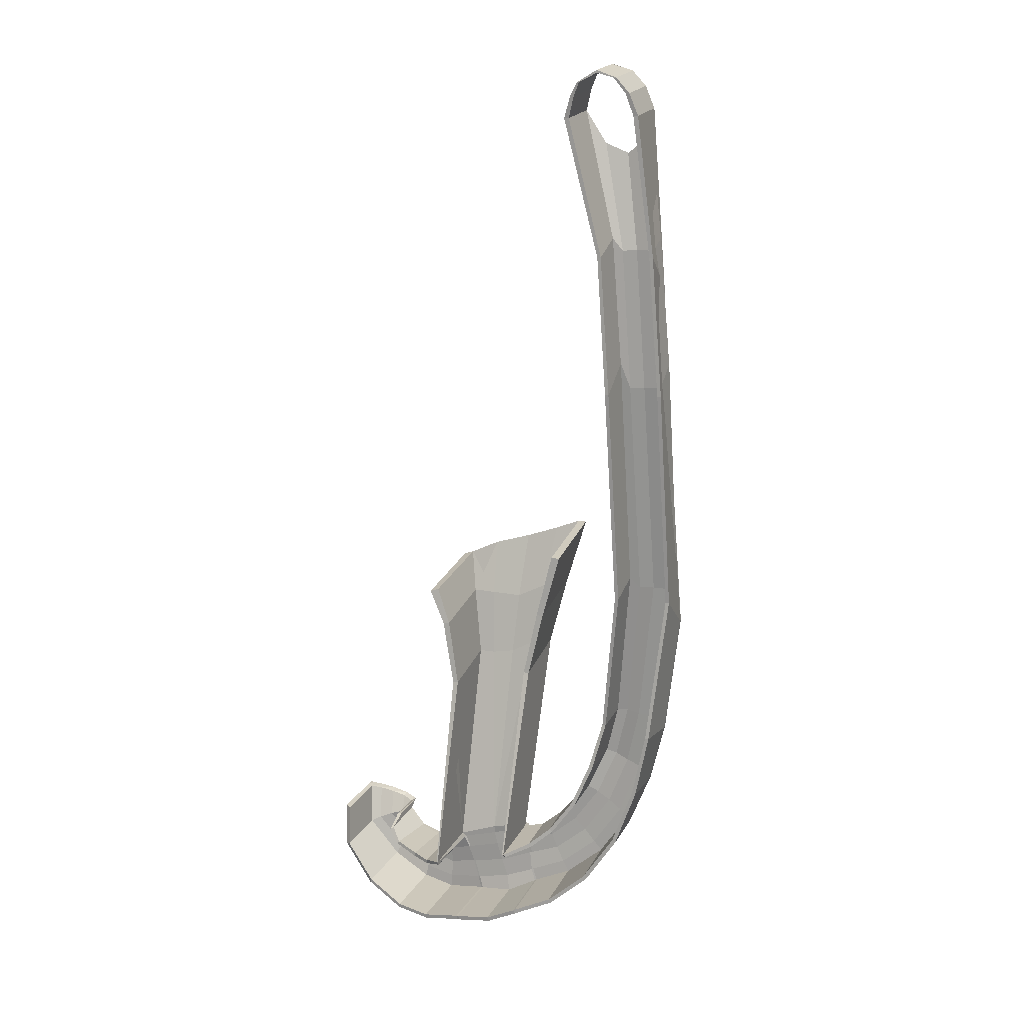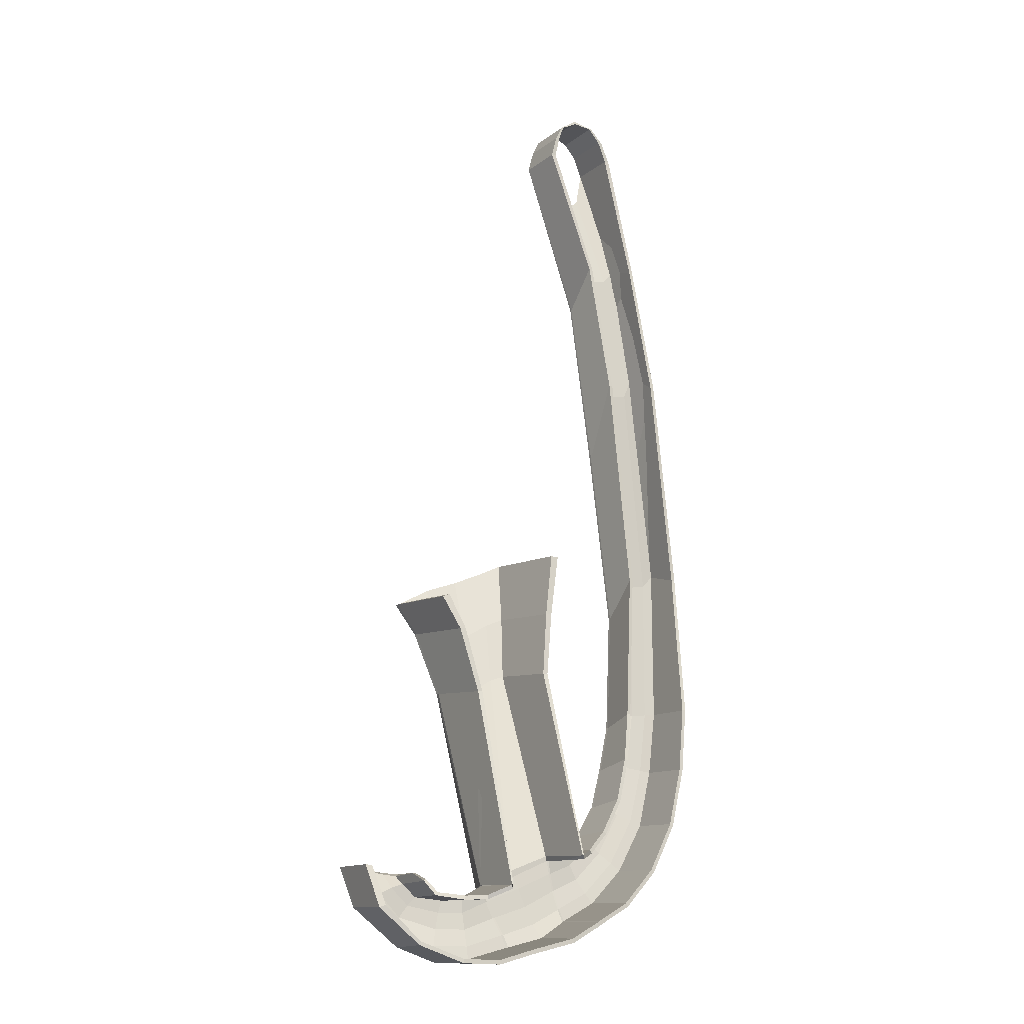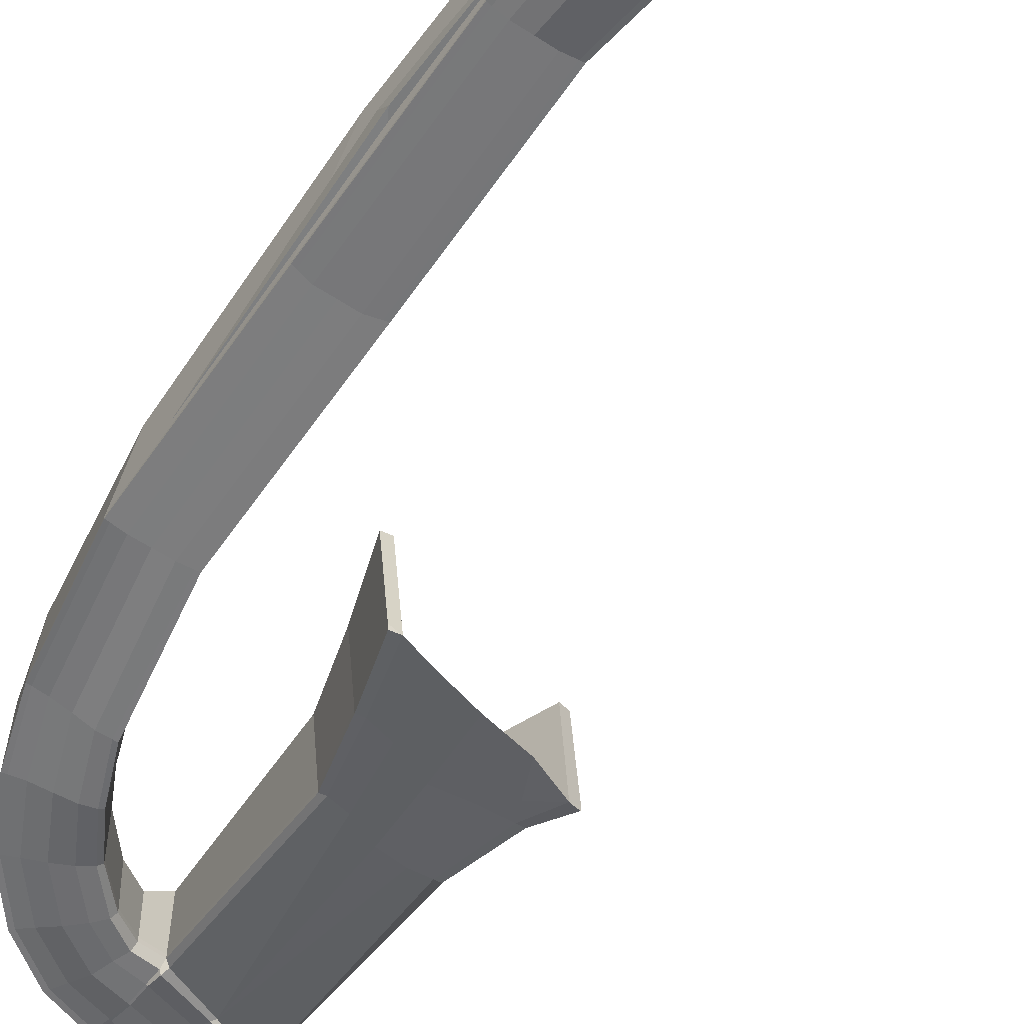
<metadata>
{"format":"obj","ext":"obj","renderer":"f3d","projection":"perspective","resolution":1024,"background":"white","views":[{"elev":21.1,"azim":-158.3,"up":"+Z"},{"elev":-12.1,"azim":149.7,"up":"+Z"},{"elev":-61.1,"azim":-28.5,"up":"+Y"}]}
</metadata>
<code>
o UpRamp_Cube.001
v -0.8949 -1.43 -2.388
v -0.9004 -1.35 -2.387
v 0.9969 -1.293 -2.904
v 0.9914 -1.213 -2.902
v -1.435 -2.378 0.4493
v -1.443 -2.253 0.4513
v 1.656 -2.139 -0.7588
v 1.667 -2.014 -0.764
v 0.05126 -1.359 -2.785
v 0.04579 -1.28 -2.783
v 0.01799 -2.27 -0.07555
v 1.345 -1.749 -1.489
v 1.34 -1.658 -1.488
v -1.137 -1.889 -0.9684
v -1.144 -1.789 -0.9668
v 0.04165 -1.7 -1.467
v 0.04847 -1.8 -1.468
v -0.4321 -1.397 -2.497
v -0.7092 -2.325 0.2138
v -0.4376 -1.317 -2.495
v -0.5644 -1.747 -1.129
v -0.5576 -1.847 -1.13
v 0.5213 -1.245 -2.888
v 0.8209 -2.195 -0.3465
v 0.5268 -1.325 -2.89
v 0.7043 -1.755 -1.466
v 0.6975 -1.656 -1.464
v 0.8768 -1.221 -2.896
v 1.473 -2.176 -0.6941
v 0.8823 -1.301 -2.897
v 1.207 -1.757 -1.482
v 1.191 -1.657 -1.479
v -0.7803 -1.423 -2.385
v -1.255 -2.366 0.4555
v -1 -1.78 -0.9618
v -0.9936 -1.879 -0.9634
v -0.7857 -1.343 -2.383
v 0.7788 0.4671 -2.994
v 0.8934 0.475 -3
v 1.227 0.2516 -1.583
v 1.608 0.126 -0.8656
v -1.392 -0.1045 0.3675
v -1.571 -0.1166 0.3613
v -1.255 0.09815 -1.061
v -0.9978 0.3375 -2.485
v -1.112 0.1079 -1.056
v 1.427 0.08941 -0.7995
v 1.087 0.2412 -1.569
v -0.8831 0.3452 -2.481
v -0.9055 0.2451 -6.587
v -0.9614 0.4194 -6.594
v -0.9614 0.5026 -6.594
v 0.7502 0.3383 -7.217
v 0.717 0.2795 -7.234
v -0.06837 0.1288 -6.922
v -0.06745 0.2376 -6.915
v -0.9055 0.3796 -6.587
v 0.7737 1.826 -7.22
v 0.8034 1.821 -7.231
v -0.9637 1.878 -6.592
v -0.9324 1.881 -6.602
v -4.28 -0.08947 -3.465
v -4.28 -0.006464 -3.465
v -2.997 -0.2854 -3.577
v -2.997 -0.2188 -3.577
v -3.204 -1.371 10.66
v -2.915 -1.387 11.11
v -1.547 -1.371 10.51
v -2.998 -0.2411 11.12
v -3.639 -0.1911 -3.521
v -3.617 -0.129 -3.27
v -2.62 -1.415 9.652
v -2.915 -0.2411 11.11
v -2.793 -0.5864 2.986
v -2.793 -0.5304 2.983
v -4.076 -0.5864 3.098
v -4.076 -0.5304 3.095
v -3.423 -0.4928 4.637
v -3.434 -0.5864 2.961
v -3.959 -0.1156 -3.493
v -2.956 -1.361 9.916
v -3.937 -0.05779 -3.242
v -1.672 -1.371 10.98
v -3.744 -0.4605 4.665
v -3.755 -0.5864 2.987
v -3.296 -0.256 -3.298
v -2.126 -1.361 9.843
v -3.318 -0.2924 -3.549
v -1.755 -0.2411 10.99
v -3.114 -0.5864 2.931
v -3.103 -0.46 4.609
v -3.055 -0.2529 -3.319
v -1.651 -1.387 10.52
v -3.077 -0.2854 -3.57
v -1.672 -0.2411 10.98
v -2.873 -0.5864 2.972
v -2.862 -0.4851 5.129
v -4.2 -0.08947 -3.472
v -3.101 -1.387 10.65
v -3.985 -0.4851 5.227
v -3.996 -0.5864 3.07
v -4.178 -0.02172 -3.221
v -1.755 -1.387 10.99
v -3.055 0.6447 -3.319
v -2.975 0.6447 -3.326
v -2.782 0.3386 4.62
v -1.547 -0.2411 10.51
v -3.101 -0.2411 10.65
v -3.204 -0.2411 10.66
v -4.065 0.3386 4.732
v -4.258 1.145 -3.214
v -3.985 0.3386 4.727
v -1.651 -0.2411 10.52
v -2.862 0.3386 4.629
v -4.178 1.145 -3.221
v -1.254 0.4068 -8.022
v -1.286 0.4067 -8.109
v -1.287 0.5175 -8.11
v -0.9671 0.3165 -6.688
v 0.2828 0.4512 -8.301
v 0.7503 0.4595 -7.243
v -1.016 0.2637 -6.974
v -1.075 0.2816 -7.356
v -1.155 0.4746 -7.758
v -1.075 0.3707 -7.356
v -1.154 0.3811 -7.756
v -1.255 0.5176 -8.024
v -1.016 0.3343 -6.974
v -0.9671 0.1741 -6.688
v -0.9671 1.121 -6.688
v 0.4314 0.2545 -7.94
v -1.284 1.956 -8.107
v -1.253 1.956 -8.021
v -0.6296 0.546 -8.363
v -0.6611 0.5479 -8.449
v -0.6593 0.6136 -8.441
v -0.1107 0.3112 -7.035
v 0.6989 0.2236 -7.334
v -0.2047 0.3058 -7.299
v -0.3428 0.4176 -7.692
v -0.5043 0.4706 -8.075
v -0.5074 0.4152 -8.076
v -0.6267 0.654 -8.362
v -0.2016 0.3689 -7.298
v -0.1138 0.1831 -7.035
v -0.6298 1.999 -8.441
v -0.5984 1.998 -8.354
v -3.395 -0.037 -4.503
v -3.006 0.1085 -5.604
v -2.434 0.1992 -6.491
v -1.753 0.295 -7.088
v -2.108 0.4352 -7.717
v -2.905 0.3549 -7.017
v -3.56 0.2695 -6.028
v -3.995 0.0997 -4.816
v -4.03 1.308 -4.618
v -3.623 1.468 -5.891
v -2.97 1.63 -6.94
v -2.149 1.793 -7.688
v -1.576 0.1973 -6.796
v -2.102 0.0926 -6.343
v -2.634 -0.006777 -5.597
v -3.024 -0.1948 -4.643
v -3.343 -0.106 -4.701
v -2.943 0.03557 -5.74
v -2.37 0.124 -6.568
v -1.717 0.209 -7.115
v -2.097 0.4231 -7.614
v -2.903 0.3349 -6.884
v -3.546 0.2466 -5.855
v -3.951 0.07805 -4.603
v -3.712 0.04998 -4.56
v -3.315 0.1999 -5.748
v -2.702 0.2858 -6.716
v -1.943 0.3746 -7.394
v -2.735 0.8713 -4.388
v -2.389 1.07 -5.316
v -1.899 1.234 -6.041
v -1.424 1.397 -6.464
v -1.473 1.397 -6.539
v -1.966 1.234 -6.098
v -2.466 1.071 -5.352
v -2.816 0.8713 -4.402
v -2.097 1.793 -7.614
v -2.903 1.63 -6.884
v -3.546 1.468 -5.855
v -3.949 1.308 -4.603
v -2.784 -0.1882 -4.6
v -2.403 0.01311 -5.489
v -1.901 0.1125 -6.175
v -1.447 0.2101 -6.564
v -1.398 0.3509 -6.489
v -1.834 0.2178 -6.118
v -2.326 0.08319 -5.453
v -2.702 -0.1589 -4.586
v -3.078 -0.1568 -4.445
v -2.698 0.05321 -5.46
v -2.167 0.1611 -6.266
v -1.611 0.2689 -6.77
v -2.702 -0.09607 -4.586
v -2.326 0.1675 -5.453
v -1.834 0.305 -6.118
v -1.398 0.4407 -6.488
v -3.995 0.01549 -4.816
v -3.56 0.1562 -6.028
v -2.905 0.2373 -7.017
v -2.108 0.314 -7.717
v -2.056 0.314 -7.643
v -2.838 0.2373 -6.961
v -3.482 0.1562 -5.992
v -3.914 0.01549 -4.802
v -1.902 0.2839 -7.423
v -2.637 0.1923 -6.793
v -3.251 0.111 -5.884
v -3.669 -0.01111 -4.759
v -1.48 0.2902 -6.539
v -1.966 0.1826 -6.098
v -2.466 0.0749 -5.352
v -2.839 -0.151 -4.402
v -2.446 -0.8301 6.796
v -3.703 -0.8753 6.907
v -3.069 -0.8079 7.649
v -2.446 -0.8753 6.797
v -3.703 -0.8301 6.906
v -3.075 -0.8753 6.811
v -3.383 -0.7765 7.677
v -3.389 -0.8753 6.838
v -2.755 -0.7762 7.622
v -2.761 -0.8753 6.783
v -2.525 -0.8753 6.793
v -2.52 -0.7772 7.872
v -3.619 -0.7772 7.968
v -3.624 -0.8753 6.89
v -2.441 0.02617 7.614
v -3.697 0.02617 7.724
v -2.52 0.02617 7.622
v -3.619 0.02617 7.718
v -3.191 -0.4288 -0.9518
v -4.474 -0.3728 -0.8407
v -3.833 -0.4288 -0.9283
v -3.191 -0.3728 -0.953
v -4.474 -0.4288 -0.8395
v -3.815 -0.3714 -0.1076
v -4.154 -0.4288 -0.901
v -4.136 -0.3404 -0.07927
v -3.512 -0.4288 -0.9571
v -3.495 -0.3402 -0.1354
v -3.254 -0.3378 0.05995
v -3.272 -0.4288 -0.9534
v -4.394 -0.4288 -0.8551
v -4.377 -0.3378 0.1582
v -4.457 0.5223 -0.03561
v -3.174 0.5223 -0.1479
v -3.254 0.5223 -0.1401
v -4.377 0.5223 -0.04186
v -2.998 -1.371 11.12
v -2.65 -1.387 11.42
v -2.699 -1.371 11.43
v -2.65 -0.2411 11.42
v -1.826 -0.2411 11.28
v -1.875 -0.2411 11.29
v -2.699 -0.2411 11.43
v -1.875 -1.387 11.29
v -1.826 -1.371 11.28
v -2.244 -1.33 11.55
v -2.244 -1.317 11.55
v -2.255 -0.2863 11.5
v -2.244 -0.293 11.55
v 0.133 0.404 -8.557
v 0.1015 0.4076 -8.643
v 0.1064 0.5182 -8.642
v 0.6766 0.2761 -7.322
v 0.4398 0.3494 -7.939
v 0.216 1.945 -8.633
v 0.5493 0.2306 -7.582
v 0.396 0.2605 -7.928
v 0.2372 0.4622 -8.292
v 0.4018 0.3551 -7.926
v 0.2325 0.3688 -8.293
v 0.1379 0.5145 -8.556
v 0.5554 0.3016 -7.581
v 0.6973 0.05317 -7.308
v 0.7391 1.086 -7.306
v 0.7441 0.3752 -7.245
v 0.1653 1.956 -8.625
v 0.1969 1.952 -8.538
v -0.6571 0.698 -8.456
v 2.942 -0.1768 -7.412
v 2.474 -0.1612 -7.914
v 1.703 0.06164 -8.161
v 1.074 0.2222 -8.174
v 1.003 0.3817 -8.884
v 1.75 0.2297 -8.867
v 2.574 0.04762 -8.536
v 3.536 -0.09801 -7.699
v 3.582 1.134 -7.701
v 2.802 1.45 -8.468
v 1.898 1.698 -8.837
v 1.106 1.836 -8.874
v 1.07 0.1192 -7.814
v 1.538 -0.03577 -7.835
v 2.182 -0.1753 -7.71
v 2.659 -0.2994 -7.251
v 2.957 -0.3158 -7.391
v 2.318 -0.2032 -7.961
v 1.625 -0.004571 -8.18
v 1.033 0.1389 -8.171
v 1.059 0.3646 -8.799
v 1.833 0.2034 -8.764
v 2.724 0.02661 -8.408
v 3.45 -0.0508 -7.665
v 3.233 -0.1224 -7.548
v 2.625 -0.0754 -8.191
v 1.788 0.1529 -8.506
v 1.063 0.3096 -8.531
v 2.387 0.8986 -7.11
v 2.173 1.053 -7.39
v 1.627 1.277 -7.459
v 1.219 1.504 -7.445
v 1.212 1.506 -7.534
v 1.643 1.287 -7.545
v 2.224 1.051 -7.451
v 2.452 0.9486 -7.154
v 1.114 1.834 -8.785
v 1.883 1.698 -8.75
v 2.773 1.451 -8.394
v 3.476 1.209 -7.651
v 2.439 -0.2263 -7.156
v 2.039 -0.1458 -7.526
v 1.484 -0.01703 -7.577
v 1.089 0.1355 -7.546
v 1.108 0.2719 -7.454
v 1.481 0.08972 -7.489
v 1.995 -0.07358 -7.458
v 2.368 -0.1755 -7.123
v 2.644 -0.1956 -7.291
v 2.29 -0.1263 -7.665
v 1.615 0.02549 -7.817
v 1.112 0.1957 -7.817
v 2.372 -0.0902 -7.119
v 2.001 0.006701 -7.45
v 1.489 0.1782 -7.488
v 1.116 0.359 -7.452
v 3.531 -0.2348 -7.703
v 2.569 -0.0645 -8.538
v 1.745 0.1124 -8.868
v 0.9978 0.2607 -8.885
v 1.006 0.2585 -8.796
v 1.73 0.1118 -8.782
v 2.533 -0.06546 -8.461
v 3.461 -0.233 -7.661
v 1.021 0.2224 -8.528
v 1.685 0.06544 -8.524
v 2.447 -0.0964 -8.241
v 3.249 -0.2875 -7.542
v 1.128 0.2136 -7.549
v 1.549 0.04007 -7.559
v 2.13 -0.08404 -7.486
v 2.421 -0.1171 -7.204
v 0.5897 0.3008 -7.593
v 0.1497 0.3975 -8.652
v 0.1545 0.5061 -8.651
v 0.5809 0.2295 -7.594
v 0.1875 0.5016 -8.565
v 0.7701 1.788 -7.318
v 0.2463 1.941 -8.547
v 0.18 0.3939 -8.566
v 0.2754 0.3587 -8.302
v 0.7078 0.3029 -7.333
v -1.113 0.3679 -7.341
v -1.324 1.948 -8.083
v -1.111 0.2743 -7.342
v -1.191 0.4658 -7.736
v -0.9971 0.2697 -6.68
v -1.051 0.3358 -6.962
v -1.323 0.3989 -8.086
v -1.324 0.5077 -8.087
v -1.049 0.2647 -6.964
v -1.294 0.507 -8
v -0.9994 1.829 -6.678
v -1.291 1.948 -7.997
v -1.291 0.3989 -8
v -1.188 0.373 -7.735
v -0.9994 0.3454 -6.678
v 2.469 -0.3553 -7.044
v 2.71 -0.4699 -7.005
v 2.379 -0.4233 -6.999
v 2.38 -0.351 -6.993
v 2.47 0.4548 -6.985
v 3.369 -0.6228 -6.887
v 3.036 -0.6232 -6.923
v 3.623 0.8546 -6.843
v 3.741 0.777 -6.821
v 2.701 -0.5785 -6.963
v 2.459 -0.4767 -6.993
v 3.616 -0.5736 -6.863
v 3.7 -0.4563 -6.85
v 3.698 -0.5815 -6.855
v 2.39 0.3947 -6.98
v 3.358 -0.4623 -6.902
v 3.608 -0.3997 -6.873
v 3.034 -0.4833 -6.949
f 10 23 56
f 12 13 8 7
f 34 6 5
f 14 15 2 1
f 36 34 5 14
f 28 32 48 38
f 27 23 10 16
f 26 24 11 17
f 3 30 282 54
f 25 26 17 9
f 24 27 16 11
f 13 4 39 40
f 33 36 14 1
f 5 6 15 14
f 3 4 13 12
f 9 17 22 18
f 11 16 21 19
f 49 37 57 61
f 16 10 20 21
f 17 11 19 22
f 29 32 27 24
f 30 31 26 25
f 31 29 24 26
f 32 28 23 27
f 38 39 59 58
f 20 10 56
f 12 7 29 31
f 7 8 29
f 3 12 31 30
f 15 6 43 44
f 2 45 60 52
f 25 9 55
f 18 22 36 33
f 19 21 35 34
f 21 20 37 35
f 22 19 34 36
f 46 49 45 44
f 42 46 44 43
f 40 39 38 48
f 41 40 48 47
f 2 15 44 45
f 34 35 46 42
f 29 8 41 47
f 6 34 42 43
f 32 29 47 48
f 8 13 40 41
f 37 20 56 57
f 35 37 49 46
f 50 57 56 55
f 57 52 60 61
f 55 56 53 54
f 51 52 57 50
f 53 58 59
f 39 4 53 59
f 33 1 51 50
f 1 2 52 51
f 18 33 50 55
f 30 25 55 282
f 45 49 61 60
f 9 18 55
f 28 38 58 53
f 4 3 54 53
f 23 28 53 56
f 370 375 128 125
f 223 220 68
f 103 83 264 263
f 242 239 63 62
f 233 99 66 221
f 248 97 114 254
f 247 86 71 243
f 229 87 72 225
f 113 93 103 89
f 51 374 129 50
f 246 90 79 240
f 228 91 78 222
f 241 65 105 253
f 250 101 76 242
f 221 224 77 76
f 238 241 75 74
f 240 79 85 244
f 222 78 84 226
f 381 379 127 133
f 243 71 82 245
f 225 72 81 227
f 108 109 69 73
f 231 97 91 228
f 249 96 90 246
f 107 113 89 95
f 230 93 87 229
f 248 92 86 247
f 380 60 61 130
f 373 370 125 124
f 223 68 93 230
f 66 99 67 256
f 238 74 96 249
f 224 66 109 235
f 377 371 132 118
f 378 372 123 122
f 244 85 101 250
f 226 84 100 232
f 245 82 102 251
f 227 81 99 233
f 256 67 257 258
f 255 115 111 252
f 237 112 110 235
f 253 105 104 254
f 234 106 114 236
f 239 77 110 252
f 232 100 112 237
f 93 68 83 103
f 68 107 95 83
f 231 93 113 236
f 220 75 106 234
f 379 373 124 127
f 251 102 115 255
f 124 125 140 141
f 122 123 140 139
f 129 122 139 145
f 343 332 284 121
f 125 128 144 140
f 119 57 56 137
f 126 116 134 142
f 57 119 130 61
f 382 376 117 116
f 376 377 118 117
f 383 382 116 126
f 374 378 122 129
f 371 381 133 132
f 372 383 126 123
f 384 380 130 119
f 375 384 119 128
f 145 137 56 55
f 142 141 140
f 134 143 141 142
f 140 144 139
f 143 136 146 147
f 139 144 137 145
f 135 136 143 134
f 132 133 147 146
f 128 119 137 144
f 118 132 146 136
f 50 129 145 55
f 123 126 142 140
f 133 127 143 147
f 116 117 135 134
f 127 124 141 143
f 117 118 136 135
f 86 92 219 196
f 196 219 218 197
f 197 218 217 198
f 198 217 216 199
f 65 64 195 200
f 200 195 194 201
f 201 194 193 202
f 202 193 192 203
f 92 104 183 219
f 219 183 182 218
f 218 182 181 217
f 217 181 180 216
f 70 80 215 164
f 164 215 214 165
f 165 214 213 166
f 166 213 212 167
f 111 115 187 156
f 156 187 186 157
f 157 186 185 158
f 158 185 184 159
f 94 88 163 188
f 188 163 162 189
f 189 162 161 190
f 190 161 160 191
f 80 98 211 215
f 215 211 210 214
f 214 210 209 213
f 213 209 208 212
f 62 63 155 204
f 204 155 154 205
f 205 154 153 206
f 206 153 152 207
f 98 62 204 211
f 211 204 205 210
f 210 205 206 209
f 209 206 207 208
f 105 65 200 176
f 176 200 201 177
f 177 201 202 178
f 178 202 203 179
f 102 82 172 171
f 171 172 173 170
f 170 173 174 169
f 169 174 175 168
f 88 70 164 163
f 163 164 165 162
f 162 165 166 161
f 161 166 167 160
f 63 111 156 155
f 155 156 157 154
f 154 157 158 153
f 153 158 159 152
f 82 71 148 172
f 172 148 149 173
f 173 149 150 174
f 174 150 151 175
f 104 105 176 183
f 183 176 177 182
f 182 177 178 181
f 181 178 179 180
f 115 102 171 187
f 187 171 170 186
f 186 170 169 185
f 185 169 168 184
f 64 94 188 195
f 195 188 189 194
f 194 189 190 193
f 193 190 191 192
f 71 86 196 148
f 148 196 197 149
f 149 197 198 150
f 150 198 199 151
f 68 220 234 107
f 97 231 236 114
f 99 232 237 108
f 107 234 236 113
f 108 237 235 109
f 85 227 233 101
f 81 226 232 99
f 77 224 235 110
f 74 223 230 96
f 96 230 229 90
f 93 231 228 87
f 79 225 227 85
f 72 222 226 81
f 66 224 221
f 87 228 222 72
f 90 229 225 79
f 101 233 221 76
f 74 75 220 223
f 100 251 255 112
f 63 239 252 111
f 106 253 254 114
f 112 255 252 110
f 84 245 251 100
f 80 244 250 98
f 64 238 249 94
f 97 248 247 91
f 94 249 246 88
f 78 243 245 84
f 70 240 244 80
f 64 65 241 238
f 98 250 242 62
f 75 241 253 106
f 88 246 240 70
f 91 247 243 78
f 92 248 254 104
f 76 77 239 242
f 109 66 256 69
f 99 108 73 67
f 259 262 268 267
f 264 260 268 266
f 95 89 261 260
f 83 95 260 264
f 89 103 263 261
f 67 73 259 257
f 69 256 258 262
f 73 69 262 259
f 266 265 267 268
f 260 261 267 268
f 258 257 265 266
f 263 264 266 265
f 261 263 265 267
f 262 258 266 268
f 257 259 267 265
f 273 360 281 278
f 284 138 282 54
f 366 364 280 286
f 365 59 58 283
f 120 273 278 277
f 362 274 285 271
f 363 131 276 275
f 364 120 277 280
f 277 278 140 141
f 275 276 140 139
f 282 275 139 145
f 339 356 369 360
f 278 281 144 140
f 272 53 56 137
f 279 269 134 142
f 53 272 283 58
f 59 121 53 58
f 367 361 270 269
f 361 362 271 270
f 368 367 269 279
f 138 363 275 282
f 274 366 286 285
f 131 368 279 276
f 369 365 283 272
f 121 284 54 53
f 360 369 272 281
f 143 287 146 147
f 135 287 143 134
f 285 286 147 146
f 281 272 137 144
f 271 285 146 287
f 54 282 145 55
f 276 279 142 140
f 286 280 143 147
f 269 270 135 134
f 280 277 141 143
f 270 271 287 135
f 336 359 358 337
f 337 358 357 338
f 338 357 356 339
f 340 335 334 341
f 341 334 333 342
f 342 333 332 343
f 359 323 322 358
f 358 322 321 357
f 357 321 320 356
f 304 355 354 305
f 305 354 353 306
f 306 353 352 307
f 296 327 326 297
f 297 326 325 298
f 298 325 324 299
f 328 303 302 329
f 329 302 301 330
f 330 301 300 331
f 355 351 350 354
f 354 350 349 353
f 353 349 348 352
f 344 295 294 345
f 345 294 293 346
f 346 293 292 347
f 351 344 345 350
f 350 345 346 349
f 349 346 347 348
f 316 340 341 317
f 317 341 342 318
f 318 342 343 319
f 311 312 313 310
f 310 313 314 309
f 309 314 315 308
f 303 304 305 302
f 302 305 306 301
f 301 306 307 300
f 295 296 297 294
f 294 297 298 293
f 293 298 299 292
f 312 288 289 313
f 313 289 290 314
f 314 290 291 315
f 323 316 317 322
f 322 317 318 321
f 321 318 319 320
f 327 311 310 326
f 326 310 309 325
f 325 309 308 324
f 335 328 329 334
f 334 329 330 333
f 333 330 331 332
f 288 336 337 289
f 289 337 338 290
f 290 338 339 291
f 356 320 365 369
f 307 352 368 131
f 299 324 366 274
f 331 300 363 138
f 352 348 367 368
f 347 292 362 361
f 348 347 361 367
f 319 343 121 59
f 308 315 120 364
f 300 307 131 363
f 292 299 274 362
f 315 291 273 120
f 320 319 59 365
f 324 308 364 366
f 332 331 138 284
f 291 339 360 273
f 199 216 384 375
f 203 192 51 52
f 216 180 380 384
f 167 212 383 372
f 159 184 381 371
f 191 160 378 374
f 212 208 382 383
f 207 152 377 376
f 208 207 376 382
f 179 203 52 60
f 168 175 373 379
f 160 167 372 378
f 152 159 371 377
f 175 151 370 373
f 180 179 60 380
f 184 168 379 381
f 192 191 374 51
f 151 199 375 370
f 323 359 385 389
f 288 312 400 402
f 359 336 386 385
f 304 303 394 391
f 316 340 388 399
f 295 344 398 397
f 303 328 395 394
f 328 335 387 395
f 355 304 391 390
f 323 316 399 389
f 335 340 388 387
f 296 295 397 393
f 312 311 401 400
f 344 351 396 398
f 351 355 390 396
f 336 288 402 386
f 397 398 396
f 390 401 396
f 391 400 390
f 400 401 390
f 393 397 401
f 386 394 395
f 395 387 385
f 393 401 392
f 391 394 402
f 400 391 402
f 402 394 386
f 386 395 385
f 385 387 388
f 389 385 388
f 399 388 389
f 401 397 396
f 311 327 392 401
f 327 296 393 392

</code>
